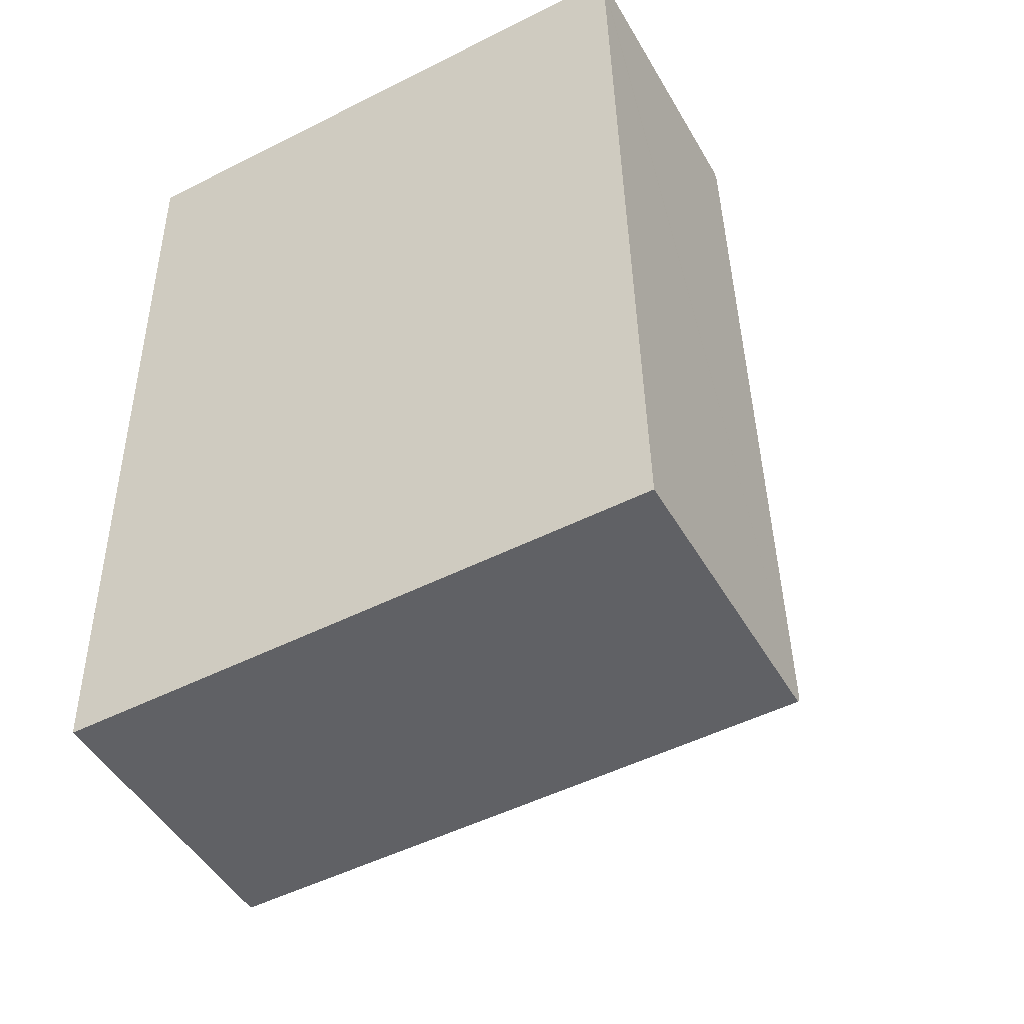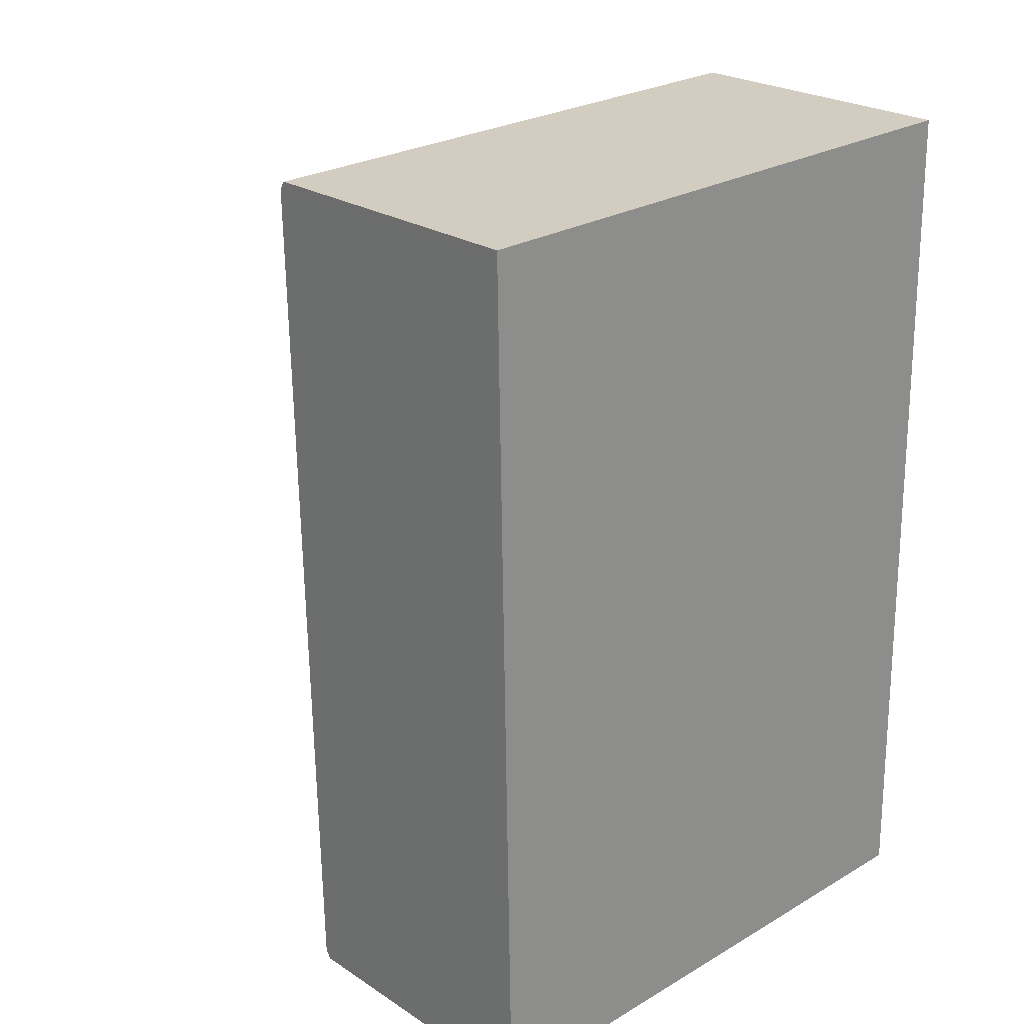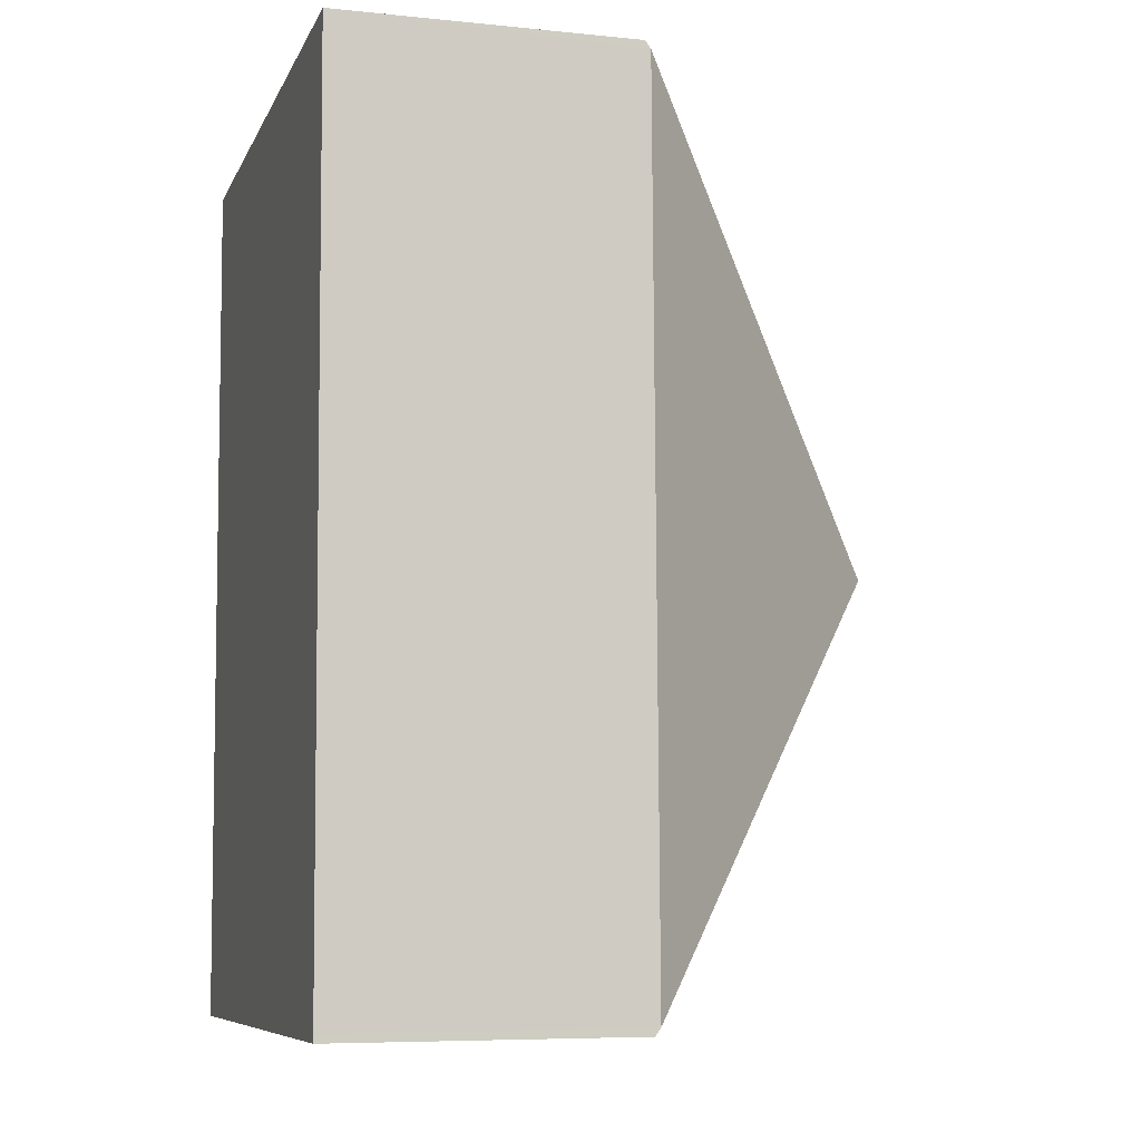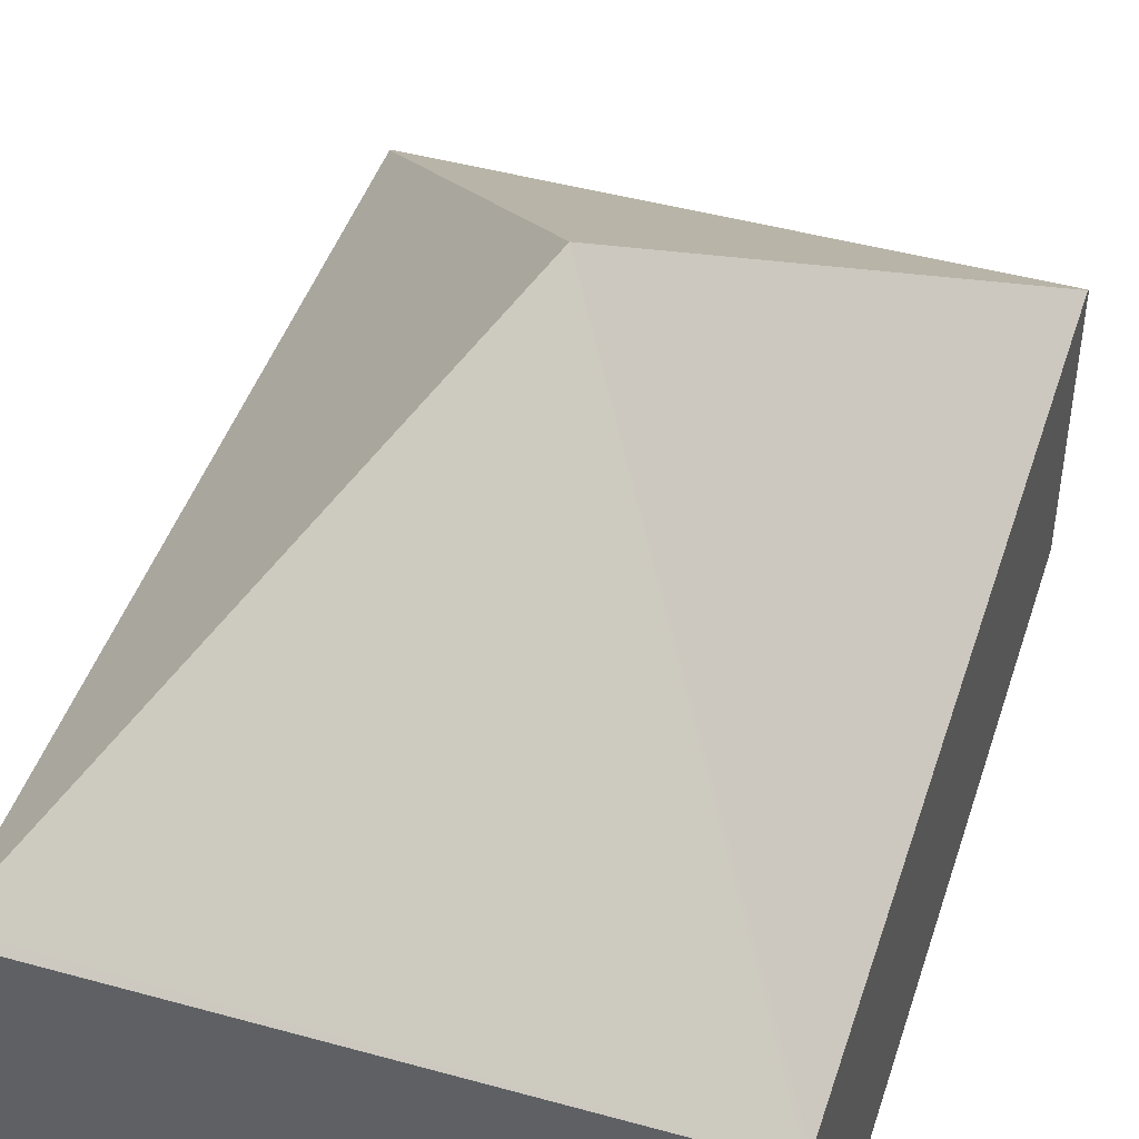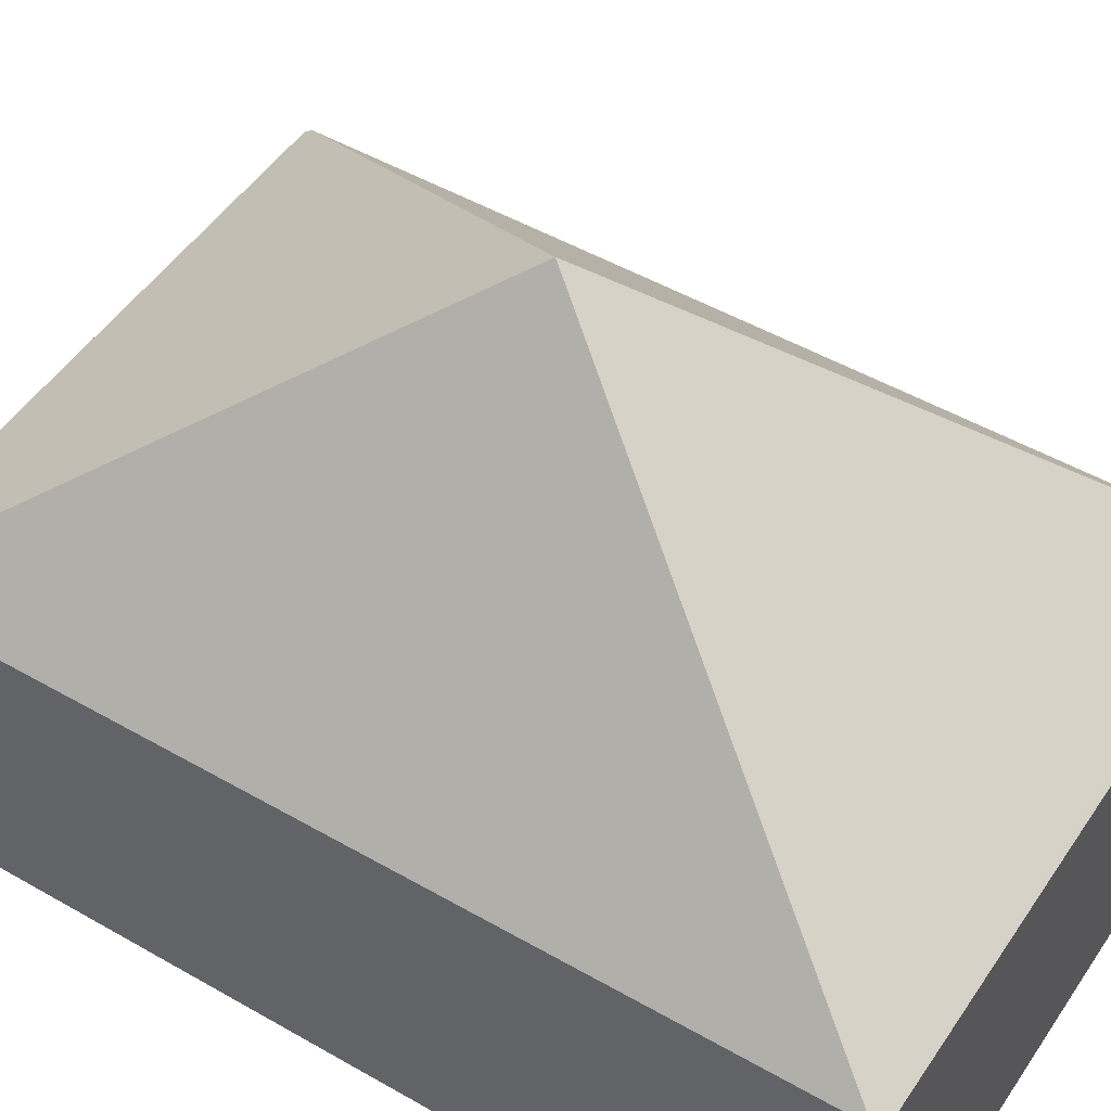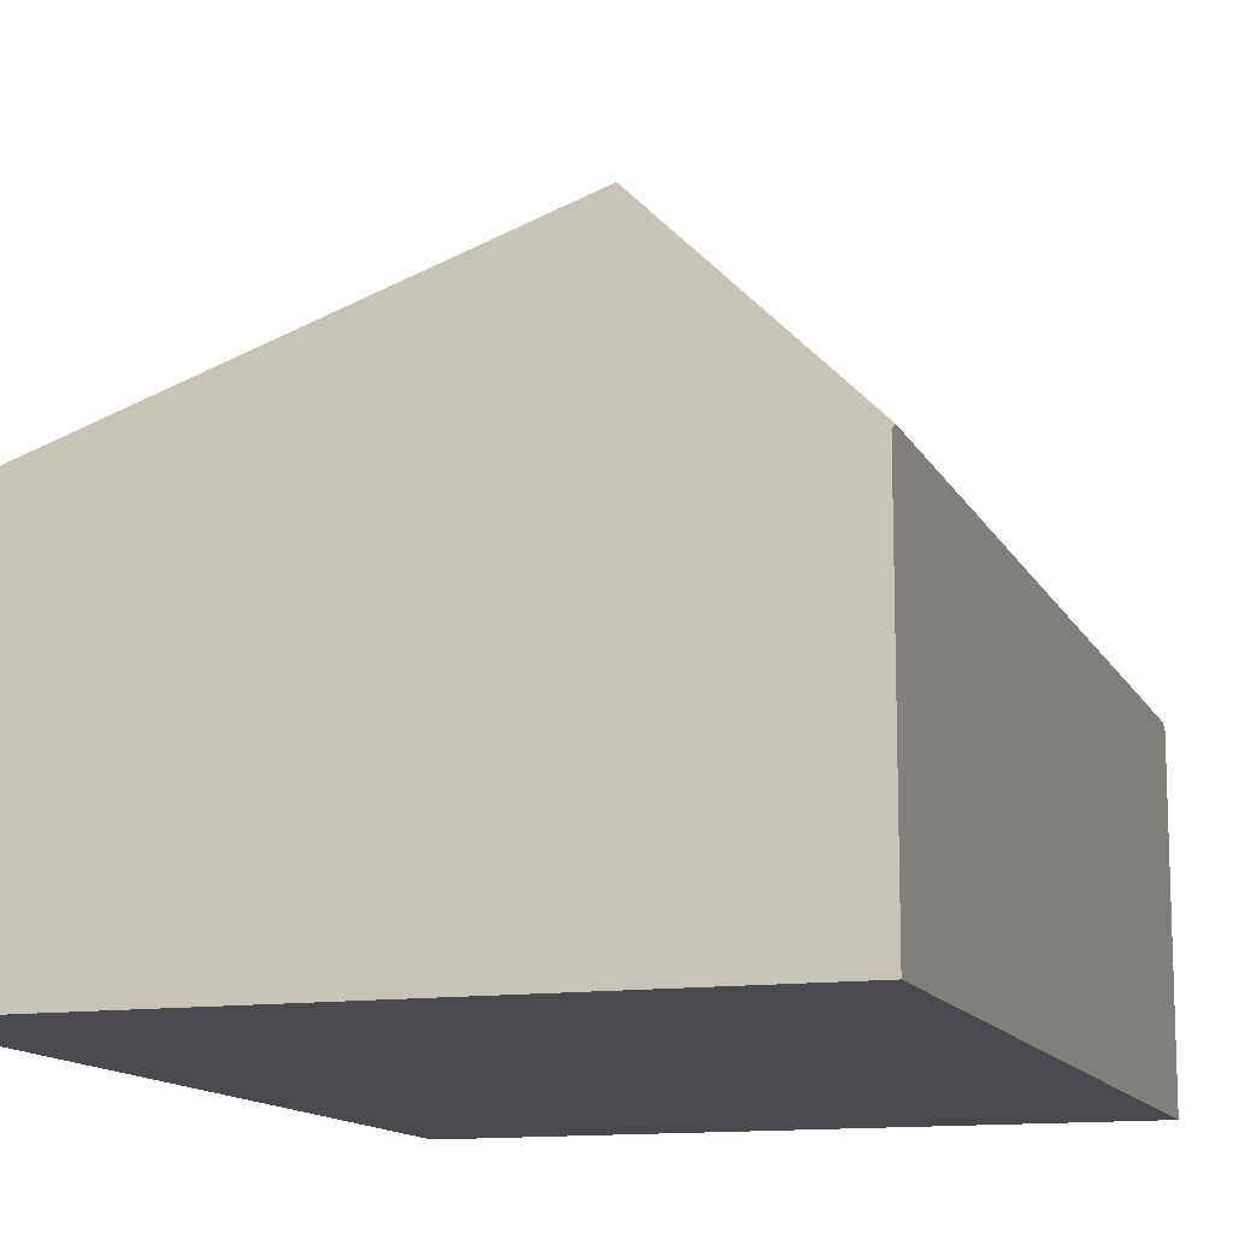
<metadata>
{"format":"obj","ext":"obj","renderer":"f3d","projection":"perspective","resolution":1024,"background":"white","views":[{"elev":-48.0,"azim":28.9,"up":"+Z"},{"elev":24.1,"azim":-43.0,"up":"+Z"},{"elev":-7.0,"azim":73.6,"up":"+Z"},{"elev":45.3,"azim":-163.4,"up":"+Y"},{"elev":49.3,"azim":-58.6,"up":"+Y"},{"elev":-12.9,"azim":-163.2,"up":"+Y"}]}
</metadata>
<code>
v  3.534 1.784 0.022
v  0 1.75 1.072e-16
v  3.533 1.75 0.068
v  1.817 3.677 -2.595
v  0.001 1.784 -0.046
v  3.633 1.784 -5.144
v  0.101 1.75 -5.257
v  3.634 1.75 -5.19
v  0.1 1.784 -5.211
v  0 0 0
v  3.533 -4.164e-18 0.068
v  3.534 -1.347e-18 0.022
v  3.633 3.15e-16 -5.144
v  3.634 3.178e-16 -5.19
v  0.101 3.219e-16 -5.257
v  0.1 3.191e-16 -5.211
v  0.001 2.817e-18 -0.046
g defaultobject
f 1 2 3
f 2 1 4
f 2 4 5
f 4 1 6
f 7 6 8
f 6 7 4
f 4 7 9
f 4 9 5
f 10 3 2
f 3 10 11
f 11 1 3
f 1 11 6
f 6 11 12
f 6 12 13
f 6 13 8
f 8 13 14
f 14 7 8
f 7 14 15
f 15 9 7
f 9 15 5
f 5 15 16
f 5 16 17
f 5 17 2
f 2 17 10
f 13 15 14
f 15 13 12
f 15 12 16
f 16 12 17
f 17 12 11
f 17 11 10

</code>
